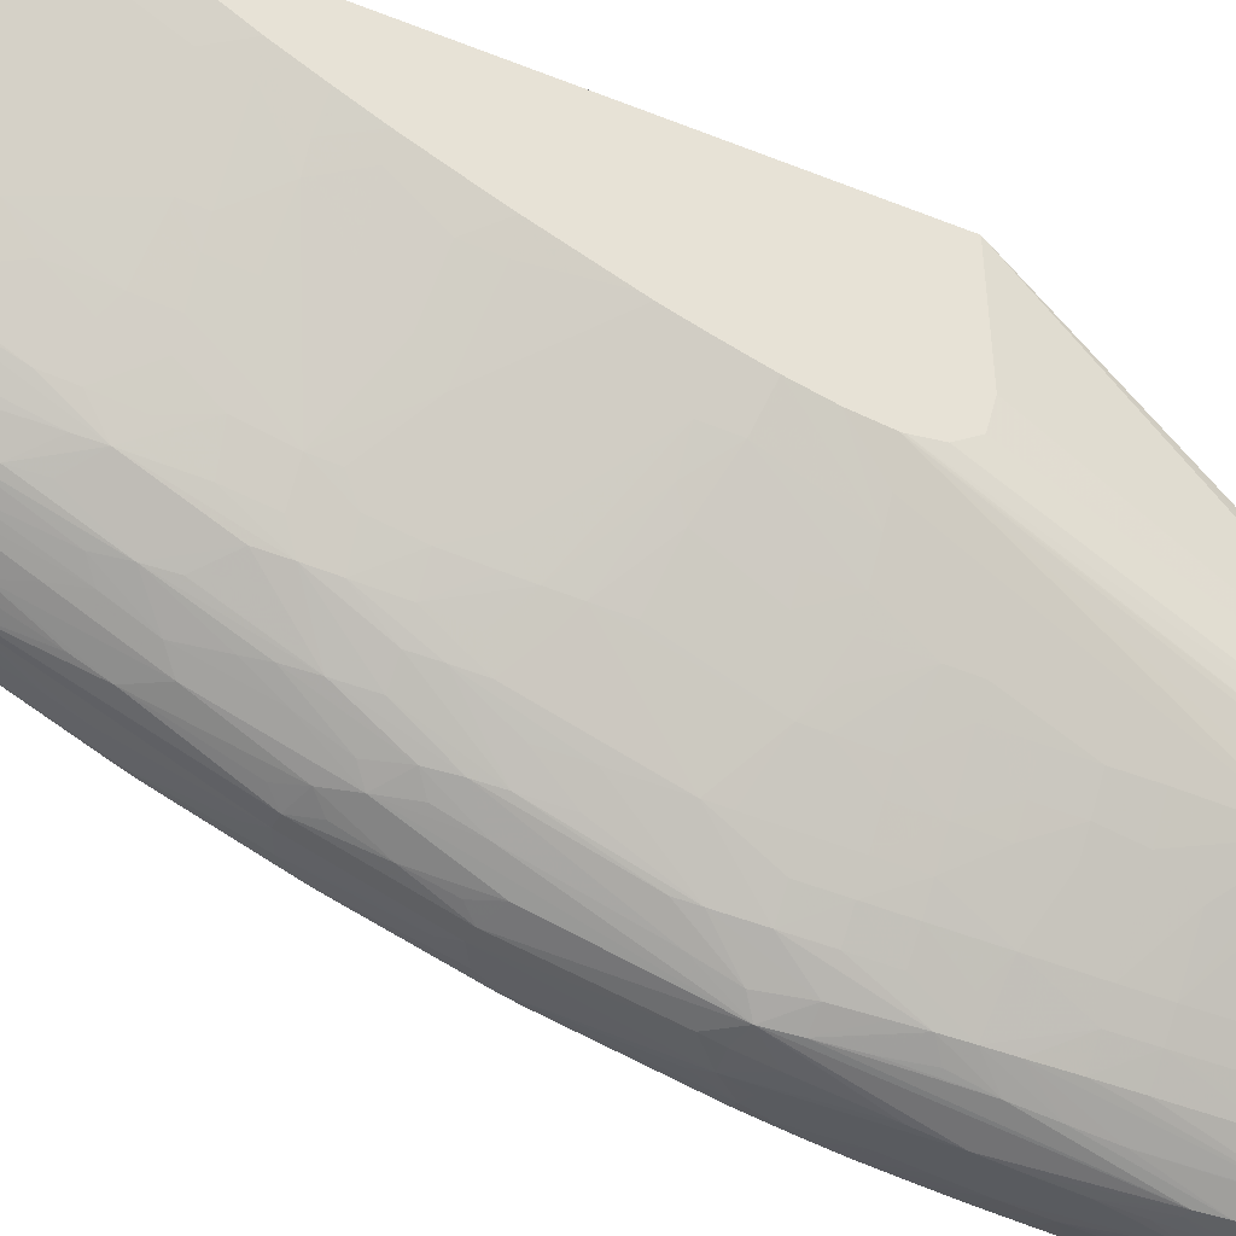
<metadata>
{"format":"obj","ext":"obj","renderer":"f3d","projection":"perspective","resolution":1024,"background":"white","views":[{"elev":-41.8,"azim":-115.9,"up":"+Z"}]}
</metadata>
<code>
v -0.01057 0.01651 -0.02358
v -0.01057 0.01651 -0.02647
v -0.01449 0.01651 -0.02358
v -0.01057 0.002643 -0.02358
v -0.01095 0.01651 -0.02666
v -0.01057 0.01577 -0.02693
v -0.01062 0.01572 -0.02699
v -0.01419 0.01651 -0.02404
v -0.0145 0.0165 -0.02358
v -0.01057 0.00229 -0.02358
v -0.01057 0.002287 -0.02358
v -0.01146 0.01651 -0.02676
v -0.01098 0.01616 -0.02688
v -0.01057 0.0157 -0.02698
v -0.01098 0.01536 -0.02732
v -0.01098 0.01585 -0.02706
v -0.01057 0.01564 -0.02701
v -0.01057 0.01448 -0.02762
v -0.0106 0.01449 -0.02763
v -0.01098 0.01463 -0.02771
v -0.01396 0.01651 -0.02441
v -0.01443 0.01631 -0.02384
v -0.01508 0.01516 -0.02358
v -0.01057 -4.004e-05 -0.02491
v -0.0154 0.005608 -0.02358
v -0.0116 0.01651 -0.02679
v -0.0116 0.01625 -0.02694
v -0.01127 0.01381 -0.02823
v -0.01057 0.01444 -0.02764
v -0.01057 0.01327 -0.02822
v -0.01061 0.01324 -0.02825
v -0.01085 0.01365 -0.02816
v -0.01103 0.01406 -0.02802
v -0.01381 0.01651 -0.02463
v -0.01373 0.01617 -0.02499
v -0.01383 0.01575 -0.02514
v -0.01503 0.01499 -0.02379
v -0.01523 0.01478 -0.02358
v -0.01286 -4.004e-05 -0.02613
v -0.01057 -4.004e-05 -0.0311
v -0.0154 0.005586 -0.02568
v -0.01462 -4.004e-05 -0.02791
v -0.01457 -4.004e-05 -0.02768
v -0.01451 -4.004e-05 -0.0274
v -0.01444 -4.004e-05 -0.02726
v -0.01434 -4.004e-05 -0.02708
v -0.01403 -4.004e-05 -0.02681
v -0.01381 -4.004e-05 -0.02667
v -0.01352 -4.004e-05 -0.02649
v -0.01339 -4.004e-05 -0.02642
v -0.01321 -4.004e-05 -0.02632
v -0.0154 0.01433 -0.02358
v -0.01207 0.01651 -0.02663
v -0.01205 0.01583 -0.02704
v -0.01132 0.01381 -0.02823
v -0.0116 0.01469 -0.02774
v -0.01103 0.01346 -0.02831
v -0.01098 0.01286 -0.02857
v -0.01098 0.01238 -0.02878
v -0.0112 0.01074 -0.0295
v -0.01057 0.01317 -0.02826
v -0.01065 0.01193 -0.02885
v -0.01367 0.01651 -0.02484
v -0.01317 0.01631 -0.02572
v -0.01325 0.01599 -0.02582
v -0.01312 0.01556 -0.02627
v -0.01336 0.01536 -0.02605
v -0.0137 0.01536 -0.02557
v -0.01386 0.01457 -0.0258
v -0.01391 0.01536 -0.02525
v -0.01489 0.01476 -0.02413
v -0.01511 0.01457 -0.02392
v -0.01524 0.01475 -0.02358
v -0.01091 -4.004e-05 -0.03126
v -0.01057 0.0003148 -0.0311
v -0.0154 0.005738 -0.02625
v -0.01455 -4.004e-05 -0.02853
v -0.0154 0.01412 -0.0237
v -0.01223 0.01651 -0.02657
v -0.01225 0.01602 -0.02683
v -0.01206 0.01457 -0.02767
v -0.01248 0.01435 -0.02755
v -0.01156 0.01406 -0.02806
v -0.01142 0.01074 -0.0295
v -0.0116 0.01241 -0.02879
v -0.0116 0.01286 -0.02859
v -0.01099 0.01096 -0.02935
v -0.01078 0.01054 -0.02943
v -0.01099 0.01034 -0.02957
v -0.01098 0.009719 -0.02977
v -0.0112 0.008862 -0.03013
v -0.01057 0.01201 -0.02878
v -0.01057 0.01187 -0.02883
v -0.01057 0.01172 -0.0289
v -0.01061 0.01012 -0.0295
v -0.01326 0.01651 -0.02544
v -0.01289 0.01651 -0.02594
v -0.01301 0.01599 -0.02614
v -0.01259 0.01639 -0.02639
v -0.0127 0.01599 -0.0265
v -0.01287 0.01537 -0.02666
v -0.01306 0.01348 -0.02748
v -0.01315 0.01313 -0.02757
v -0.01323 0.01393 -0.02704
v -0.01321 0.01515 -0.02639
v -0.01363 0.01476 -0.02602
v -0.01373 0.01411 -0.02624
v -0.01387 0.01337 -0.02645
v -0.01443 0.01319 -0.02573
v -0.01467 0.01415 -0.02482
v -0.01499 0.01411 -0.02436
v -0.01513 0.01337 -0.02457
v -0.0154 0.01344 -0.02411
v -0.01123 -4.004e-05 -0.03138
v -0.01092 0.0003148 -0.03126
v -0.01057 0.0009419 -0.03108
v -0.0154 0.005967 -0.02642
v -0.01449 -4.004e-05 -0.02873
v -0.0154 0.006133 -0.02653
v -0.0154 0.006586 -0.02661
v -0.01247 0.01558 -0.02692
v -0.01238 0.01651 -0.02646
v -0.01174 0.0137 -0.02818
v -0.01202 0.01328 -0.02827
v -0.01223 0.01284 -0.02836
v -0.01226 0.01413 -0.02778
v -0.01243 0.01305 -0.02816
v -0.01259 0.01263 -0.02826
v -0.01262 0.01393 -0.02765
v -0.01261 0.01517 -0.02703
v -0.01144 0.008862 -0.03013
v -0.0116 0.009719 -0.02983
v -0.01162 0.01038 -0.02959
v -0.01184 0.01062 -0.02946
v -0.01162 0.01096 -0.02937
v -0.01196 0.01197 -0.02887
v -0.01099 0.009079 -0.02999
v -0.0116 0.006804 -0.03071
v -0.01079 0.008624 -0.03006
v -0.01099 0.008434 -0.03017
v -0.0112 0.006404 -0.03076
v -0.01057 0.01015 -0.02948
v -0.01057 0.01009 -0.0295
v -0.01057 0.01001 -0.02952
v -0.01284 0.01651 -0.026
v -0.01276 0.01651 -0.02609
v -0.01341 0.01289 -0.02733
v -0.01332 0.01348 -0.02717
v -0.01274 0.01348 -0.02775
v -0.01313 0.01182 -0.02818
v -0.01321 0.0114 -0.02827
v -0.01332 0.01223 -0.02777
v -0.01366 0.01229 -0.02728
v -0.01366 0.01354 -0.02666
v -0.01374 0.01286 -0.02689
v -0.01397 0.01286 -0.02658
v -0.01428 0.01286 -0.02612
v -0.01449 0.01286 -0.02581
v -0.01519 0.01281 -0.02478
v -0.0154 0.01284 -0.02444
v -0.0154 0.01334 -0.02416
v -0.0116 -4.004e-05 -0.03143
v -0.01123 0.0003148 -0.03138
v -0.01095 0.0009419 -0.03125
v -0.01057 0.001794 -0.03104
v -0.01444 -4.004e-05 -0.02888
v -0.0154 0.00665 -0.02661
v -0.0122 0.0122 -0.02866
v -0.01242 0.0116 -0.02879
v -0.01254 0.01129 -0.02885
v -0.01266 0.01087 -0.02894
v -0.01271 0.01223 -0.02834
v -0.01185 0.008737 -0.03009
v -0.01163 0.009079 -0.03003
v -0.01199 0.006432 -0.03076
v -0.01205 0.0102 -0.02954
v -0.01229 0.01104 -0.02908
v -0.0116 0.006492 -0.03078
v -0.01063 0.008206 -0.03012
v -0.01098 0.00784 -0.03032
v -0.01078 0.005958 -0.03069
v -0.01109 0.005958 -0.0308
v -0.01098 0.004704 -0.03094
v -0.0116 0.004077 -0.03116
v -0.0116 0.004704 -0.03106
v -0.0116 0.005958 -0.03087
v -0.01098 0.006602 -0.03063
v -0.01057 0.008264 -0.03007
v -0.01363 0.011 -0.02788
v -0.0134 0.01161 -0.02795
v -0.01277 0.01035 -0.02904
v -0.01308 0.01035 -0.02876
v -0.01328 0.01097 -0.02834
v -0.01374 0.0116 -0.0275
v -0.01387 0.01212 -0.02707
v -0.01436 0.01233 -0.02625
v -0.01491 0.01223 -0.0255
v -0.01511 0.01223 -0.02518
v -0.0154 0.01218 -0.02476
v -0.01179 -4.004e-05 -0.03142
v -0.01202 0.0009419 -0.0314
v -0.0116 0.0003148 -0.03143
v -0.0116 0.0009419 -0.03141
v -0.01126 0.0009419 -0.03137
v -0.01104 0.001527 -0.03126
v -0.01098 0.002196 -0.0312
v -0.01057 0.002196 -0.03103
v -0.01445 0.0003148 -0.02888
v -0.01431 -4.004e-05 -0.02906
v -0.0154 0.007213 -0.02655
v -0.01443 0.001979 -0.02886
v -0.01444 0.001569 -0.02887
v -0.01225 0.01038 -0.02937
v -0.01247 0.009894 -0.02943
v -0.01257 0.009476 -0.0295
v -0.01193 0.001982 -0.03136
v -0.01206 0.005958 -0.0308
v -0.01238 0.005958 -0.03062
v -0.01221 0.00662 -0.03058
v -0.01223 0.007213 -0.03039
v -0.01223 0.009092 -0.02981
v -0.01225 0.0097 -0.02961
v -0.01057 0.008151 -0.0301
v -0.01057 0.007939 -0.03015
v -0.01057 0.005958 -0.03059
v -0.0107 0.005566 -0.03072
v -0.01098 0.004077 -0.03103
v -0.01062 0.005148 -0.03075
v -0.01098 0.00345 -0.0311
v -0.0116 0.00345 -0.03123
v -0.01378 0.01123 -0.02757
v -0.01367 0.01035 -0.02805
v -0.01264 0.009092 -0.02956
v -0.01315 0.009949 -0.02882
v -0.01336 0.01035 -0.02845
v -0.01473 0.0116 -0.02603
v -0.01456 0.01217 -0.02603
v -0.0144 0.01058 -0.02694
v -0.01457 0.01097 -0.02655
v -0.01511 0.01085 -0.0258
v -0.015 0.0116 -0.02564
v -0.01521 0.0116 -0.02532
v -0.0154 0.0116 -0.02503
v -0.01203 -4.004e-05 -0.03141
v -0.01203 0.0003148 -0.0314
v -0.01234 0.0009419 -0.03124
v -0.01198 0.001569 -0.03138
v -0.01234 0.0003148 -0.03124
v -0.0118 0.001982 -0.03136
v -0.0116 0.001527 -0.03138
v -0.01138 0.001707 -0.03135
v -0.01129 0.001289 -0.03136
v -0.01098 0.002823 -0.03116
v -0.01057 0.002421 -0.03101
v -0.01421 0.0003148 -0.02919
v -0.01421 -4.004e-05 -0.02919
v -0.0154 0.007407 -0.0265
v -0.01492 0.006586 -0.0274
v -0.01513 0.006586 -0.02709
v -0.01451 0.004704 -0.02835
v -0.01437 0.00345 -0.02875
v -0.01401 0.003444 -0.02922
v -0.01383 0.002823 -0.02951
v -0.01326 0.002823 -0.03021
v -0.01385 0.002196 -0.02954
v -0.01361 0.001569 -0.02988
v -0.01363 0.0009419 -0.02989
v -0.01389 0.0003148 -0.02959
v -0.0139 -4.004e-05 -0.02959
v -0.01403 -4.004e-05 -0.02942
v -0.01254 0.007532 -0.0301
v -0.0116 0.002823 -0.03129
v -0.01223 0.00345 -0.03106
v -0.01223 0.004077 -0.03099
v -0.01215 0.005331 -0.03085
v -0.01252 0.004923 -0.03071
v -0.01247 0.005331 -0.03068
v -0.01268 0.006586 -0.03024
v -0.0126 0.007213 -0.03016
v -0.01057 0.005479 -0.03067
v -0.01057 0.005189 -0.03072
v -0.01057 0.004704 -0.03079
v -0.01057 0.004811 -0.03077
v -0.01057 0.004077 -0.03086
v -0.01057 0.00345 -0.03093
v -0.01375 0.009719 -0.02815
v -0.01397 0.009719 -0.02784
v -0.01497 0.008465 -0.02686
v -0.01274 0.008465 -0.02965
v -0.01296 0.009092 -0.02926
v -0.01305 0.008465 -0.02934
v -0.0132 0.009531 -0.02888
v -0.0134 0.009732 -0.02858
v -0.01379 0.009369 -0.02821
v -0.01518 0.01035 -0.02589
v -0.01512 0.009092 -0.02643
v -0.0154 0.009057 -0.02604
v -0.0154 0.009194 -0.02599
v -0.0154 0.01037 -0.02555
v -0.0154 0.01069 -0.02542
v -0.0154 0.01101 -0.02529
v -0.01216 -4.004e-05 -0.03134
v -0.01272 0.0009419 -0.03092
v -0.01271 0.001569 -0.03089
v -0.01266 0.002823 -0.03084
v -0.01263 0.00345 -0.0308
v -0.01259 0.004077 -0.03077
v -0.01223 0.002823 -0.03112
v -0.01229 0.001569 -0.03121
v -0.01275 0.0003148 -0.03093
v -0.01234 -4.004e-05 -0.03124
v -0.01275 -4.004e-05 -0.03093
v -0.0116 0.002193 -0.03134
v -0.01057 0.002815 -0.03098
v -0.0154 0.007819 -0.02641
v -0.01503 0.007969 -0.02693
v -0.01461 0.006586 -0.02785
v -0.01445 0.005774 -0.02825
v -0.01448 0.005331 -0.02829
v -0.01433 0.004077 -0.02871
v -0.01402 0.004077 -0.02912
v -0.01376 0.004077 -0.02943
v -0.01323 0.00345 -0.03017
v -0.01298 0.002823 -0.03052
v -0.01302 0.001569 -0.03057
v -0.0133 0.001569 -0.03025
v -0.01306 0.0003148 -0.0306
v -0.01307 -4.004e-05 -0.03061
v -0.01256 0.004505 -0.03075
v -0.01228 0.004711 -0.03088
v -0.01279 0.005331 -0.03036
v -0.01275 0.005958 -0.03031
v -0.01306 0.005958 -0.02997
v -0.013 0.006586 -0.0299
v -0.01317 0.007543 -0.02948
v -0.01463 0.00848 -0.02733
v -0.0154 0.008465 -0.02623
v -0.0154 0.00894 -0.02608
v -0.01361 0.009133 -0.0285
v -0.01384 0.008951 -0.02827
v -0.01294 0.00345 -0.03049
v -0.01445 0.008279 -0.02763
v -0.01455 0.007213 -0.02777
v -0.01432 0.007213 -0.02808
v -0.01438 0.006586 -0.02816
v -0.0141 0.006586 -0.02853
v -0.0138 0.006914 -0.02885
v -0.01383 0.006586 -0.02889
v -0.01388 0.005958 -0.02895
v -0.01424 0.005331 -0.02861
v -0.01428 0.004704 -0.02866
v -0.01397 0.004704 -0.02907
v -0.01372 0.004704 -0.02938
v -0.01317 0.004411 -0.03011
v -0.01285 0.004667 -0.03041
v -0.01311 0.005331 -0.03003
v -0.01332 0.005958 -0.02966
v -0.01326 0.006586 -0.02959
v -0.01321 0.007213 -0.02952
v -0.01337 0.005331 -0.02972
v -0.01389 0.008465 -0.02833
v -0.01426 0.00784 -0.028
v -0.01397 0.007159 -0.02857
v -0.01363 0.005958 -0.02927
v -0.01368 0.005331 -0.02933
v -0.01336 0.004654 -0.02983
f 206 254 207
f 208 212 255
f 206 253 254
f 211 264 265
f 204 206 205
f 208 255 256
f 203 252 204
f 206 252 253
f 204 252 206
f 211 261 262
f 210 257 258
f 210 258 259
f 210 259 211
f 211 259 260
f 211 260 261
f 211 262 263
f 211 265 266
f 211 263 264
f 208 256 209
f 203 251 252
f 197 241 242
f 203 249 250
f 194 238 239
f 194 231 238
f 211 266 267
f 194 239 240
f 194 240 236
f 195 237 196
f 196 237 197
f 197 236 241
f 197 242 243
f 197 243 198
f 198 243 199
f 200 244 245
f 200 245 201
f 201 246 247
f 201 247 203
f 201 203 202
f 201 245 248
f 201 248 246
f 203 247 249
f 203 250 251
f 211 267 268
f 229 285 253
f 211 269 270
f 226 280 281
f 226 281 228
f 227 228 282
f 227 282 229
f 228 281 283
f 228 283 282
f 229 282 284
f 229 284 285
f 229 253 251
f 229 251 272
f 229 272 230
f 231 232 238
f 232 235 286
f 232 286 287
f 232 287 288
f 232 288 238
f 233 271 279
f 194 237 195
f 233 279 289
f 225 280 226
f 211 268 269
f 219 279 271
f 218 279 219
f 211 270 212
f 212 270 255
f 214 222 221
f 214 221 215
f 215 221 220
f 215 220 219
f 215 219 271
f 215 271 233
f 216 272 249
f 216 249 247
f 216 247 273
f 216 273 274
f 216 274 217
f 216 230 272
f 217 274 275
f 217 275 276
f 217 276 277
f 217 277 218
f 218 278 279
f 218 277 278
f 194 197 237
f 153 195 156
f 193 235 232
f 157 196 197
f 157 197 158
f 158 197 159
f 159 197 160
f 160 197 198
f 160 198 199
f 162 200 201
f 162 201 202
f 157 195 196
f 162 202 163
f 163 203 204
f 164 204 205
f 164 205 206
f 164 206 165
f 165 206 207
f 166 208 209
f 166 167 208
f 167 210 211
f 163 202 203
f 156 195 157
f 153 156 155
f 153 194 195
f 233 289 290
f 141 185 186
f 141 186 178
f 141 180 179
f 141 179 187
f 141 187 181
f 144 188 179
f 147 155 148
f 147 153 155
f 150 172 171
f 150 171 151
f 151 189 190
f 151 190 152
f 151 171 191
f 151 191 192
f 151 192 193
f 151 193 189
f 152 190 194
f 152 194 153
f 167 211 212
f 167 212 208
f 168 177 169
f 169 177 170
f 179 181 187
f 181 225 226
f 181 224 225
f 182 226 183
f 183 227 184
f 183 226 228
f 183 228 227
f 184 227 229
f 184 229 230
f 184 230 216
f 189 231 194
f 189 194 190
f 189 193 232
f 189 232 231
f 191 215 233
f 191 233 192
f 192 234 193
f 192 233 234
f 193 234 235
f 179 224 181
f 194 236 197
f 179 223 224
f 176 213 177
f 170 177 213
f 170 213 214
f 170 214 171
f 171 214 215
f 171 215 191
f 173 175 176
f 175 178 186
f 175 186 185
f 175 185 184
f 175 184 216
f 175 216 217
f 175 217 218
f 175 218 219
f 175 219 220
f 175 220 221
f 175 221 176
f 176 221 222
f 176 222 214
f 176 214 213
f 179 188 223
f 233 290 234
f 333 358 359
f 234 291 292
f 317 344 345
f 317 345 318
f 318 345 346
f 318 346 347
f 318 347 348
f 318 348 349
f 318 349 350
f 318 350 319
f 317 343 344
f 319 350 351
f 320 351 352
f 320 352 321
f 321 352 353
f 321 353 354
f 321 354 322
f 322 354 323
f 323 354 341
f 323 341 324
f 319 351 320
f 316 343 317
f 316 342 343
f 316 336 342
f 291 335 292
f 292 335 339
f 292 339 294
f 292 294 293
f 294 339 340
f 294 340 336
f 295 298 299
f 303 310 327
f 303 327 325
f 303 325 324
f 303 324 304
f 304 324 305
f 305 324 306
f 306 341 307
f 306 324 341
f 307 341 329
f 310 312 328
f 310 328 327
f 315 337 316
f 325 327 326
f 329 341 354
f 329 354 355
f 329 355 331
f 347 359 358
f 347 358 357
f 347 357 348
f 348 357 364
f 348 364 349
f 349 364 365
f 349 365 350
f 350 365 352
f 350 352 351
f 352 365 353
f 353 366 354
f 353 365 360
f 353 360 366
f 354 366 360
f 354 360 356
f 354 356 355
f 357 360 365
f 357 365 364
f 141 184 185
f 347 362 361
f 288 297 296
f 347 363 362
f 344 347 345
f 331 356 333
f 331 333 332
f 331 355 356
f 333 357 358
f 333 359 334
f 333 356 360
f 333 360 357
f 334 359 335
f 335 359 347
f 335 347 340
f 335 340 339
f 336 340 342
f 340 361 342
f 340 347 361
f 342 361 362
f 342 362 344
f 342 344 343
f 344 362 363
f 344 363 347
f 345 347 346
f 288 338 297
f 288 337 338
f 288 316 337
f 246 307 308
f 246 308 309
f 246 309 247
f 246 248 310
f 246 310 303
f 247 309 308
f 247 308 273
f 248 302 311
f 248 311 312
f 248 312 310
f 249 272 313
f 249 313 250
f 250 313 251
f 251 313 272
f 251 253 252
f 253 314 254
f 253 285 314
f 255 270 256
f 257 315 258
f 246 306 307
f 258 315 316
f 246 305 306
f 246 303 304
f 234 292 235
f 235 292 293
f 235 293 294
f 235 294 286
f 236 240 241
f 238 295 240
f 238 240 239
f 238 288 296
f 238 296 297
f 238 297 298
f 238 298 295
f 240 295 299
f 240 299 300
f 240 300 301
f 240 301 243
f 240 243 242
f 240 242 241
f 244 302 245
f 245 302 248
f 246 304 305
f 234 290 291
f 258 316 317
f 258 318 319
f 274 329 276
f 274 276 330
f 274 330 275
f 275 330 276
f 276 331 332
f 276 332 278
f 276 278 277
f 276 329 331
f 278 332 333
f 278 333 334
f 278 334 335
f 278 335 279
f 279 335 291
f 279 291 290
f 279 290 289
f 286 294 288
f 286 288 287
f 288 294 336
f 288 336 316
f 273 308 307
f 258 317 318
f 273 329 274
f 267 269 268
f 258 319 259
f 259 319 260
f 260 320 261
f 260 319 320
f 261 320 262
f 262 320 321
f 262 321 322
f 262 322 323
f 262 323 263
f 263 323 264
f 264 324 325
f 264 325 326
f 264 326 265
f 264 323 324
f 265 326 266
f 266 326 327
f 266 327 267
f 267 327 328
f 267 328 269
f 273 307 329
f 141 183 184
f 181 226 182
f 141 181 182
f 24 244 200
f 24 200 162
f 24 162 114
f 24 114 74
f 24 74 40
f 24 25 39
f 25 41 42
f 25 42 43
f 24 302 244
f 25 43 44
f 25 45 46
f 25 46 47
f 25 47 48
f 25 48 49
f 25 49 50
f 25 50 51
f 25 51 39
f 25 52 78
f 25 44 45
f 24 311 302
f 24 312 311
f 24 328 312
f 23 37 38
f 24 39 51
f 24 51 50
f 24 50 49
f 24 49 48
f 24 48 47
f 24 47 46
f 24 46 45
f 24 45 44
f 24 44 43
f 24 43 42
f 24 42 77
f 24 77 118
f 24 118 166
f 24 166 209
f 24 209 256
f 24 256 270
f 24 270 269
f 24 269 328
f 25 78 113
f 25 113 161
f 25 161 160
f 25 160 199
f 28 32 57
f 28 57 58
f 28 58 59
f 28 59 60
f 28 60 84
f 28 84 55
f 30 61 31
f 31 58 32
f 31 61 62
f 31 62 58
f 32 58 57
f 34 63 35
f 35 63 64
f 35 64 36
f 36 65 66
f 36 66 67
f 36 67 68
f 36 68 69
f 36 69 70
f 28 33 32
f 22 37 23
f 27 56 54
f 27 28 55
f 25 199 243
f 25 243 301
f 25 301 300
f 25 300 299
f 25 299 298
f 25 298 297
f 25 297 338
f 25 338 337
f 25 337 315
f 25 315 257
f 25 257 210
f 25 210 167
f 25 167 120
f 25 120 119
f 25 119 117
f 25 117 76
f 25 76 41
f 26 27 54
f 26 54 53
f 27 55 56
f 22 36 37
f 22 35 36
f 21 35 22
f 1 4 11
f 1 24 40
f 1 40 75
f 1 75 116
f 1 116 165
f 1 165 207
f 1 207 254
f 1 254 314
f 1 314 285
f 1 285 284
f 1 284 282
f 1 282 283
f 1 283 281
f 1 281 280
f 1 280 225
f 1 225 224
f 1 224 223
f 1 223 188
f 1 188 144
f 1 10 4
f 1 144 143
f 1 25 10
f 1 73 52
f 1 2 5
f 1 5 12
f 1 12 26
f 1 26 53
f 1 53 79
f 1 79 122
f 1 122 146
f 1 146 145
f 1 145 97
f 1 97 96
f 1 96 63
f 1 63 34
f 1 34 21
f 1 21 8
f 1 8 3
f 1 3 9
f 1 9 23
f 1 23 38
f 1 38 73
f 1 52 25
f 36 70 71
f 1 143 142
f 1 94 93
f 8 21 22
f 8 22 9
f 9 22 23
f 10 24 11
f 10 25 24
f 12 13 27
f 12 27 26
f 13 16 27
f 15 20 28
f 15 28 16
f 16 28 27
f 18 29 19
f 19 29 30
f 19 30 31
f 19 31 32
f 19 32 33
f 19 33 20
f 20 33 28
f 21 34 35
f 7 20 15
f 1 142 94
f 7 19 20
f 7 17 18
f 1 93 92
f 1 92 61
f 1 61 30
f 1 30 29
f 1 29 18
f 1 18 17
f 1 17 14
f 1 14 6
f 1 6 2
f 2 6 7
f 2 7 5
f 3 8 9
f 4 10 11
f 5 7 13
f 5 13 12
f 6 14 7
f 7 15 16
f 7 16 13
f 7 14 17
f 7 18 19
f 36 71 37
f 1 11 24
f 37 71 72
f 103 148 104
f 103 129 149
f 103 149 150
f 103 150 151
f 103 151 152
f 103 152 153
f 103 153 147
f 104 148 154
f 103 147 148
f 104 154 107
f 105 107 106
f 107 154 108
f 108 154 148
f 108 148 155
f 108 155 156
f 108 156 157
f 108 157 109
f 109 157 158
f 104 107 105
f 102 130 129
f 102 129 103
f 100 102 101
f 90 137 91
f 91 138 131
f 91 137 139
f 91 139 140
f 91 140 141
f 91 141 138
f 94 142 95
f 95 142 143
f 95 143 144
f 95 144 139
f 95 139 137
f 97 145 98
f 98 145 146
f 98 146 99
f 141 182 183
f 99 122 121
f 99 121 130
f 99 130 100
f 100 130 102
f 109 158 159
f 109 159 160
f 109 160 112
f 109 112 110
f 128 150 149
f 131 173 174
f 131 174 132
f 131 138 175
f 131 175 173
f 132 176 134
f 132 134 133
f 132 174 173
f 132 173 176
f 134 176 136
f 136 176 177
f 136 177 168
f 138 141 178
f 138 178 175
f 139 179 140
f 139 144 179
f 140 179 180
f 140 180 141
f 36 64 65
f 128 172 150
f 88 90 89
f 128 171 172
f 128 169 170
f 110 112 111
f 112 160 161
f 112 161 113
f 114 162 163
f 114 163 115
f 115 163 204
f 115 204 164
f 115 164 116
f 116 164 165
f 118 120 166
f 120 167 166
f 123 136 124
f 124 136 125
f 125 127 126
f 125 136 168
f 125 168 127
f 127 168 128
f 128 149 129
f 128 168 169
f 128 170 171
f 88 137 90
f 99 146 122
f 85 136 123
f 60 90 91
f 60 91 131
f 60 131 84
f 61 92 62
f 88 95 137
f 62 93 94
f 62 94 95
f 62 95 88
f 62 88 87
f 63 96 64
f 64 96 97
f 64 97 98
f 64 98 66
f 64 66 65
f 66 98 99
f 66 99 100
f 66 100 101
f 66 101 102
f 66 102 103
f 60 89 90
f 66 103 104
f 60 88 89
f 60 62 87
f 37 72 73
f 37 73 38
f 40 74 75
f 41 76 42
f 42 76 77
f 52 73 72
f 52 72 78
f 53 54 79
f 54 80 79
f 54 56 81
f 54 81 82
f 54 82 80
f 55 83 56
f 55 84 85
f 55 85 86
f 55 86 83
f 56 83 81
f 58 62 59
f 59 62 60
f 60 87 88
f 66 104 105
f 62 92 93
f 67 105 106
f 81 83 123
f 81 123 124
f 81 124 125
f 81 125 126
f 81 126 82
f 82 126 127
f 82 127 128
f 82 128 129
f 82 129 130
f 82 130 121
f 83 86 123
f 84 131 132
f 84 132 133
f 66 105 67
f 84 134 135
f 84 135 85
f 85 123 86
f 85 135 134
f 85 134 136
f 80 82 121
f 79 121 122
f 84 133 134
f 77 120 118
f 79 80 121
f 67 106 68
f 68 106 69
f 69 106 107
f 69 108 109
f 69 109 110
f 69 110 71
f 69 71 70
f 71 110 72
f 72 110 111
f 69 107 108
f 72 112 113
f 72 113 78
f 74 114 115
f 74 115 75
f 75 115 116
f 76 117 77
f 77 117 119
f 72 111 112
f 77 119 120

</code>
